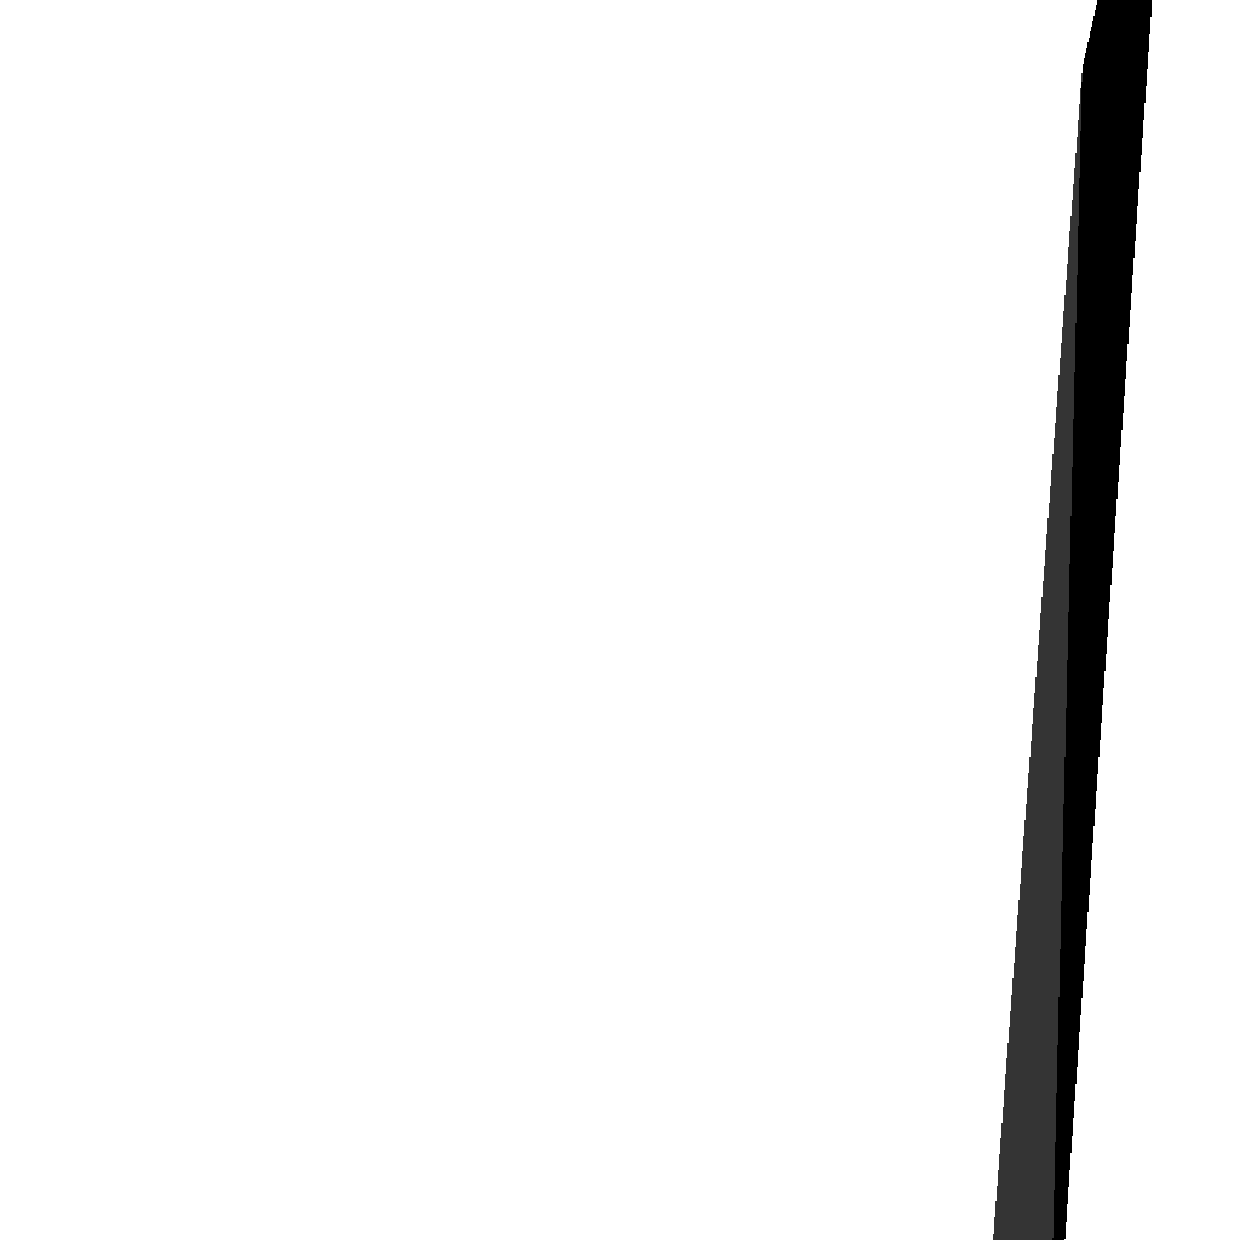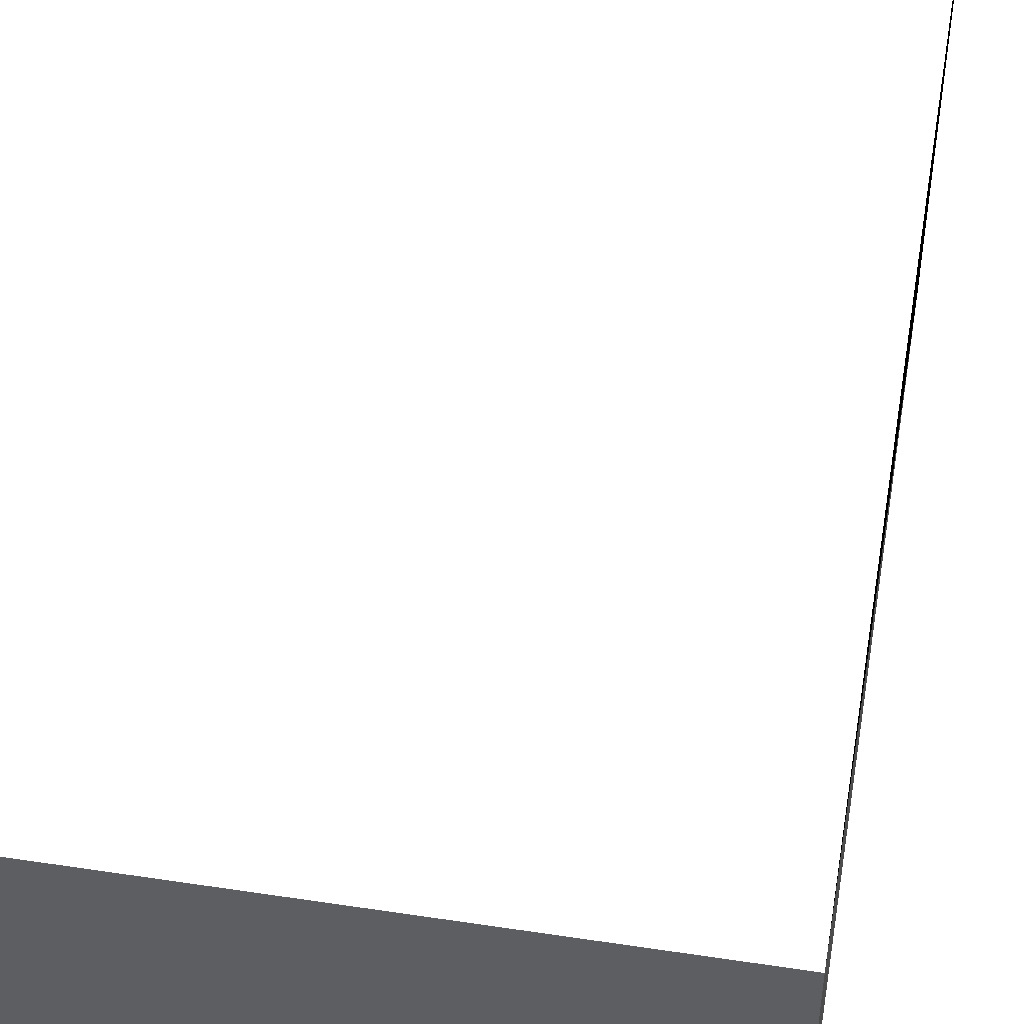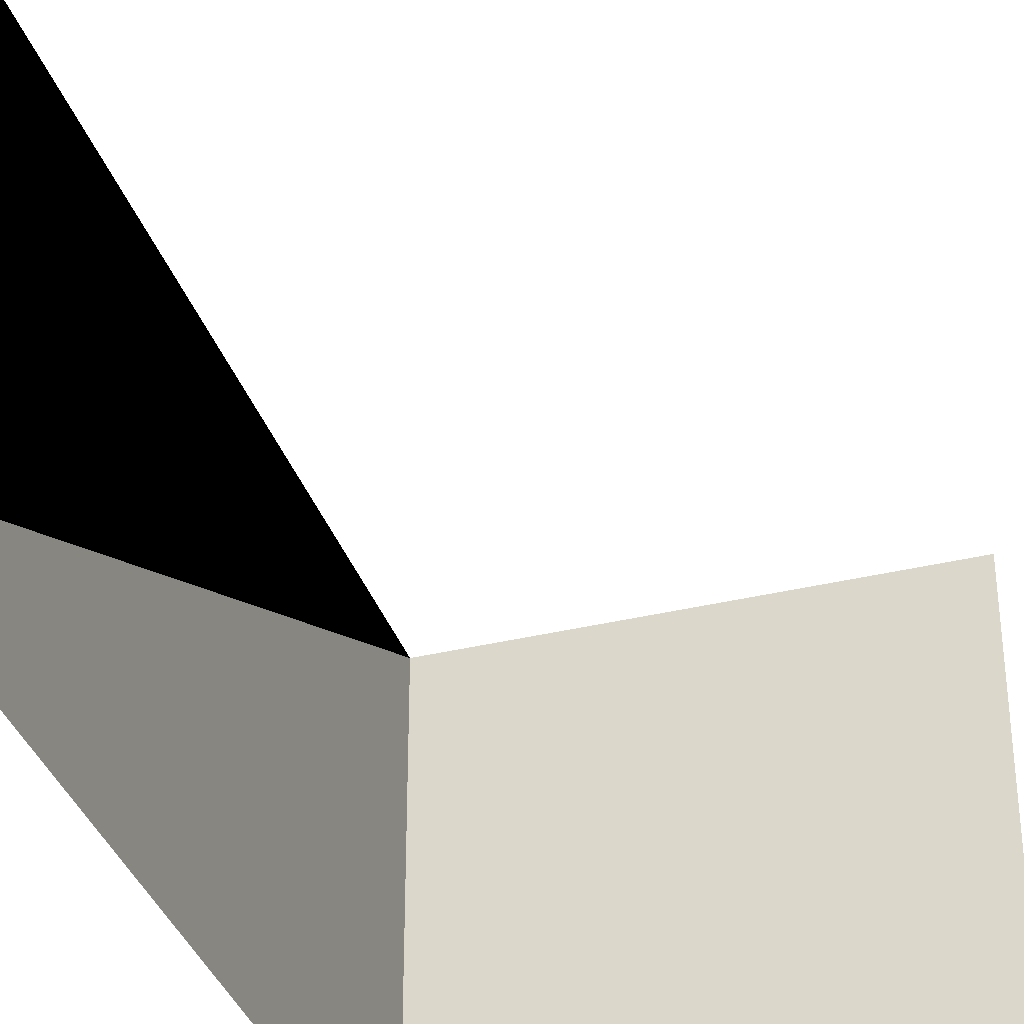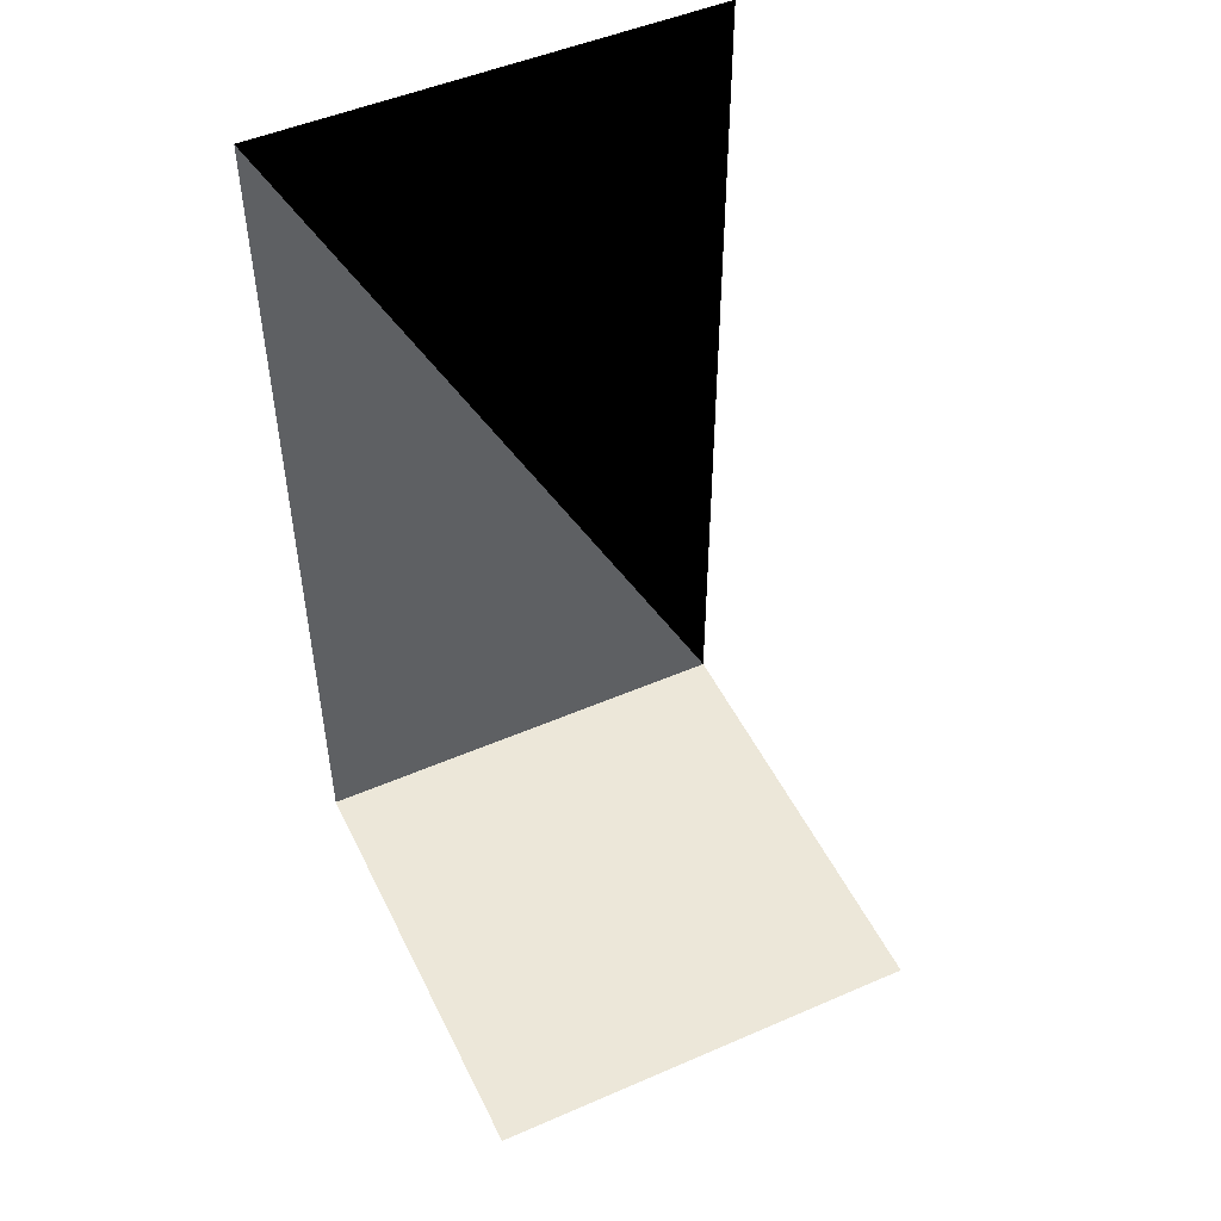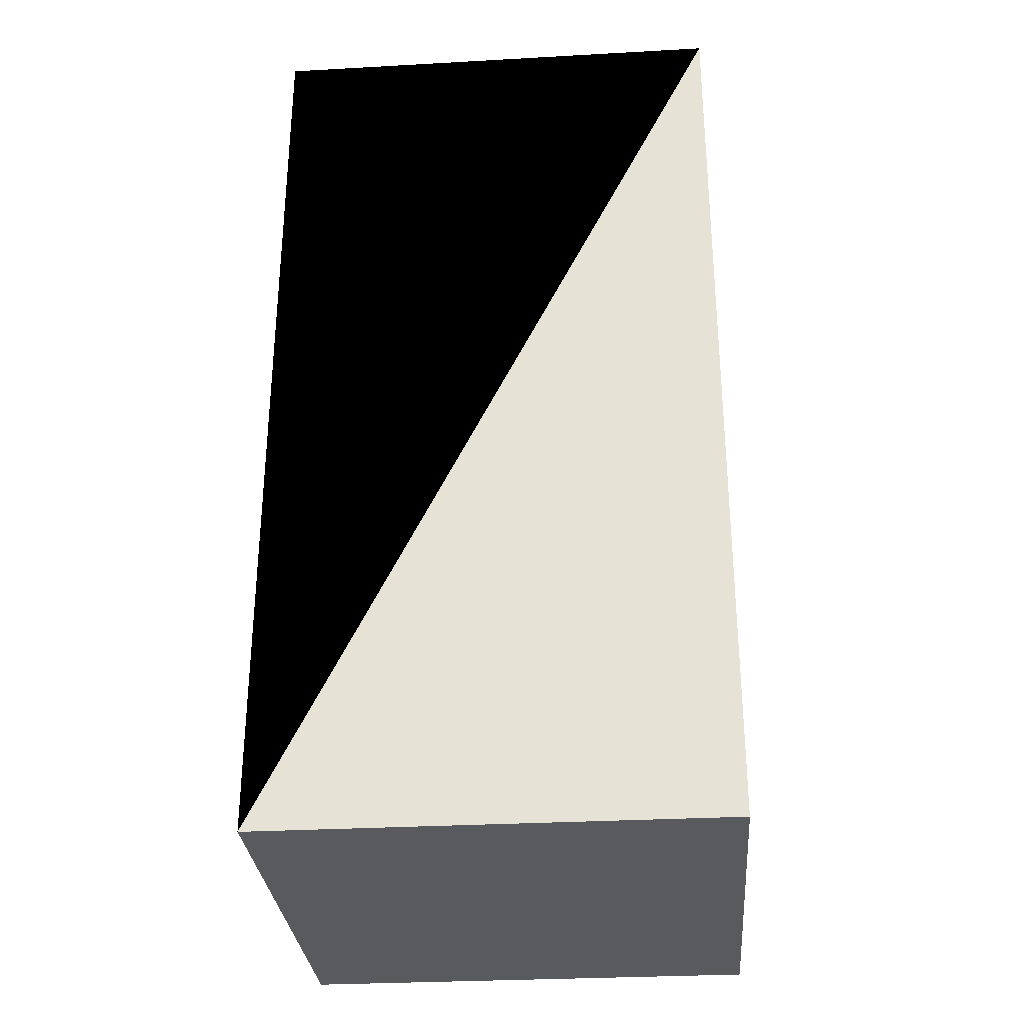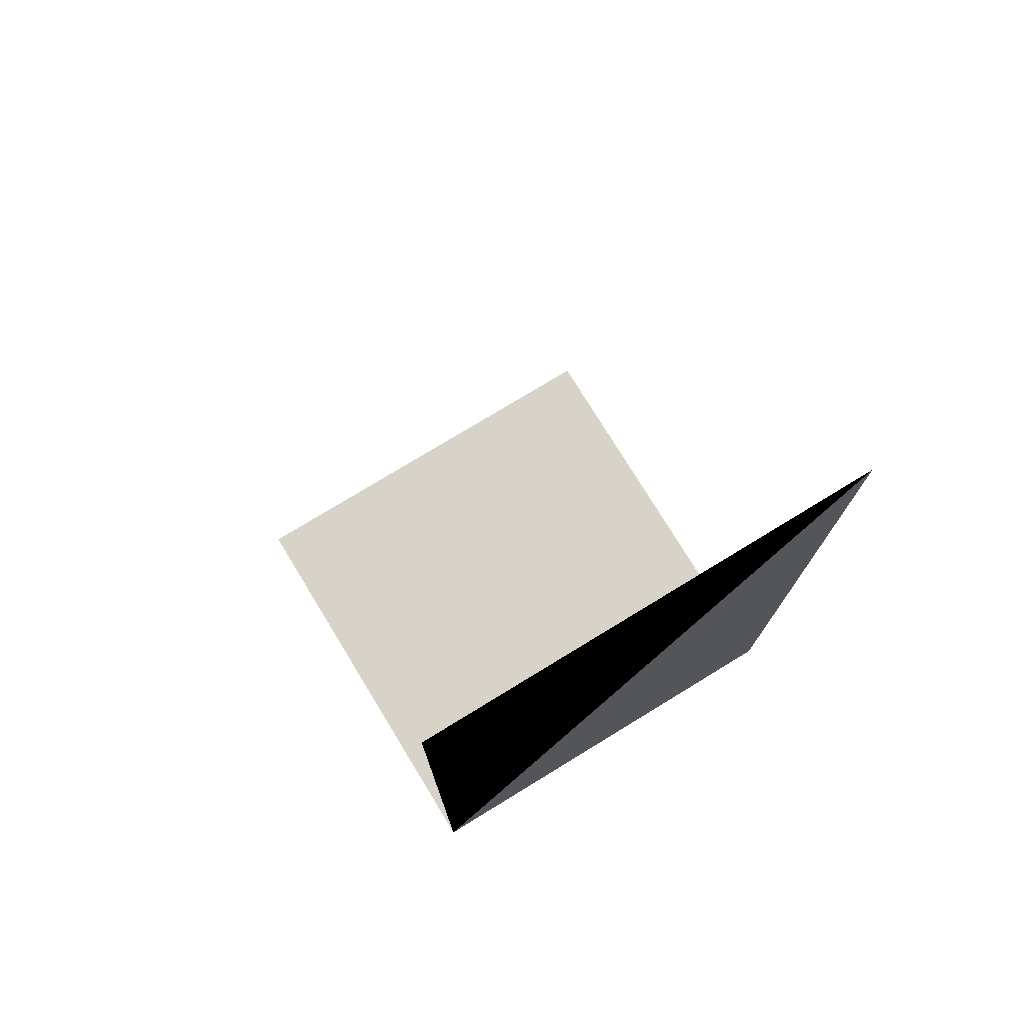
<metadata>
{"format":"obj","ext":"obj","renderer":"f3d","projection":"perspective","resolution":1024,"background":"white","views":[{"elev":70.3,"azim":-174.0,"up":"+Y"},{"elev":49.1,"azim":-170.4,"up":"+Y"},{"elev":-36.1,"azim":17.7,"up":"+Y"},{"elev":49.8,"azim":64.5,"up":"+Z"},{"elev":-30.6,"azim":-85.4,"up":"+Z"},{"elev":76.0,"azim":-121.4,"up":"+Z"}]}
</metadata>
<code>
v -5 0 -10
v -10 0 -10
v -10 0 -10
v -10 5 -10
v -5 5 -10
v -10 5 -10
v -10 0 0
v -10 5 0
f 4 5 1 2
f 7 8 6 3

</code>
